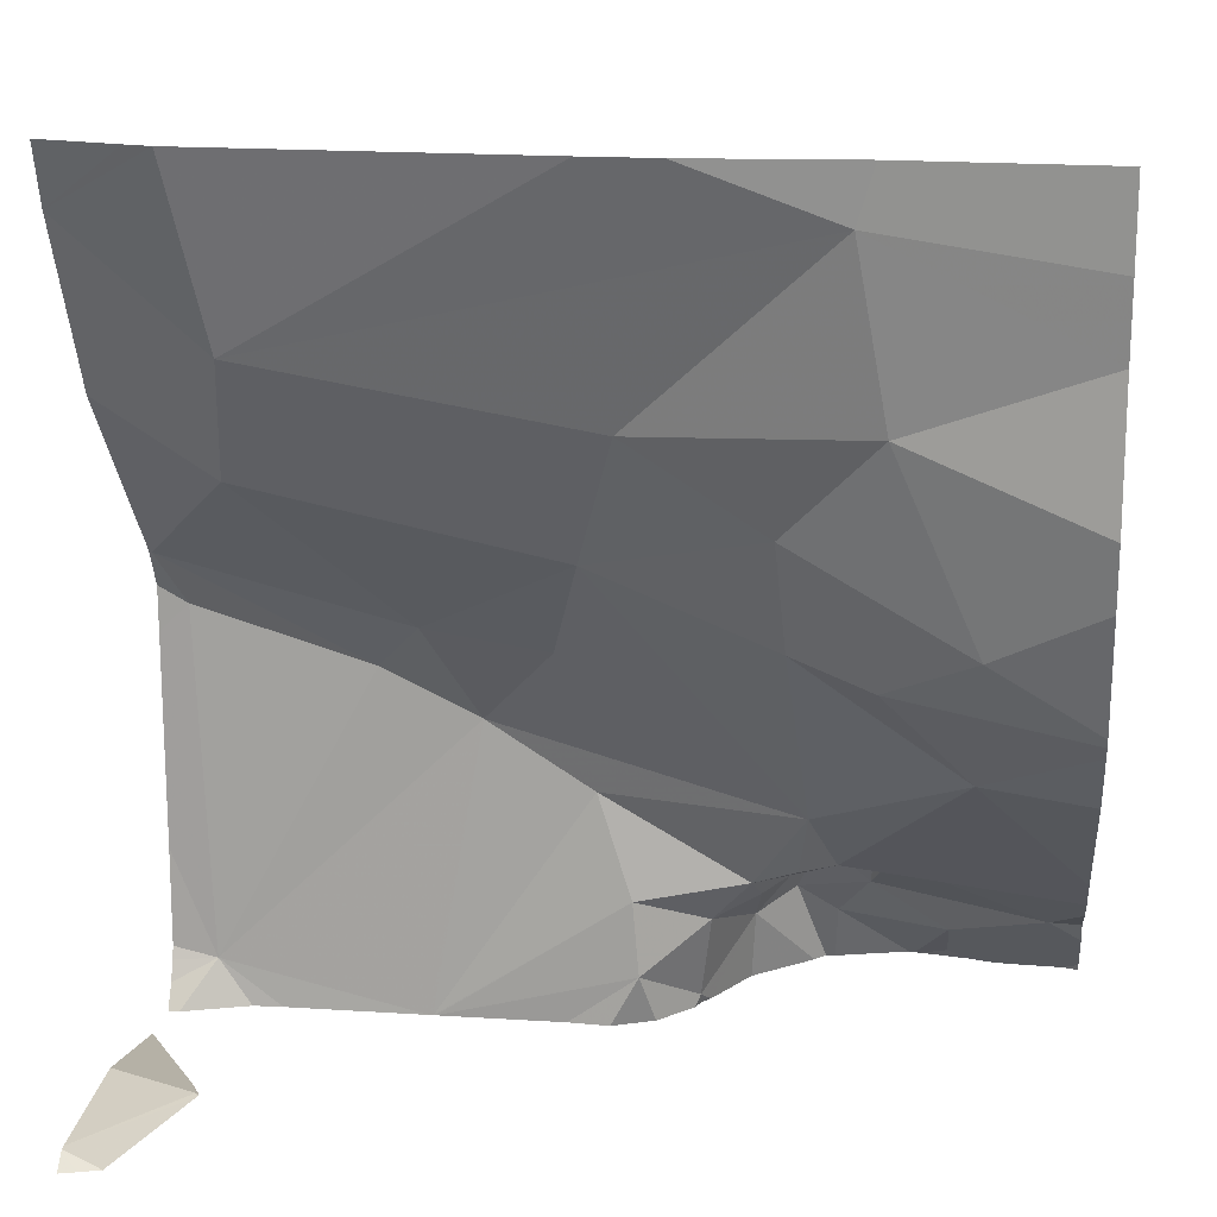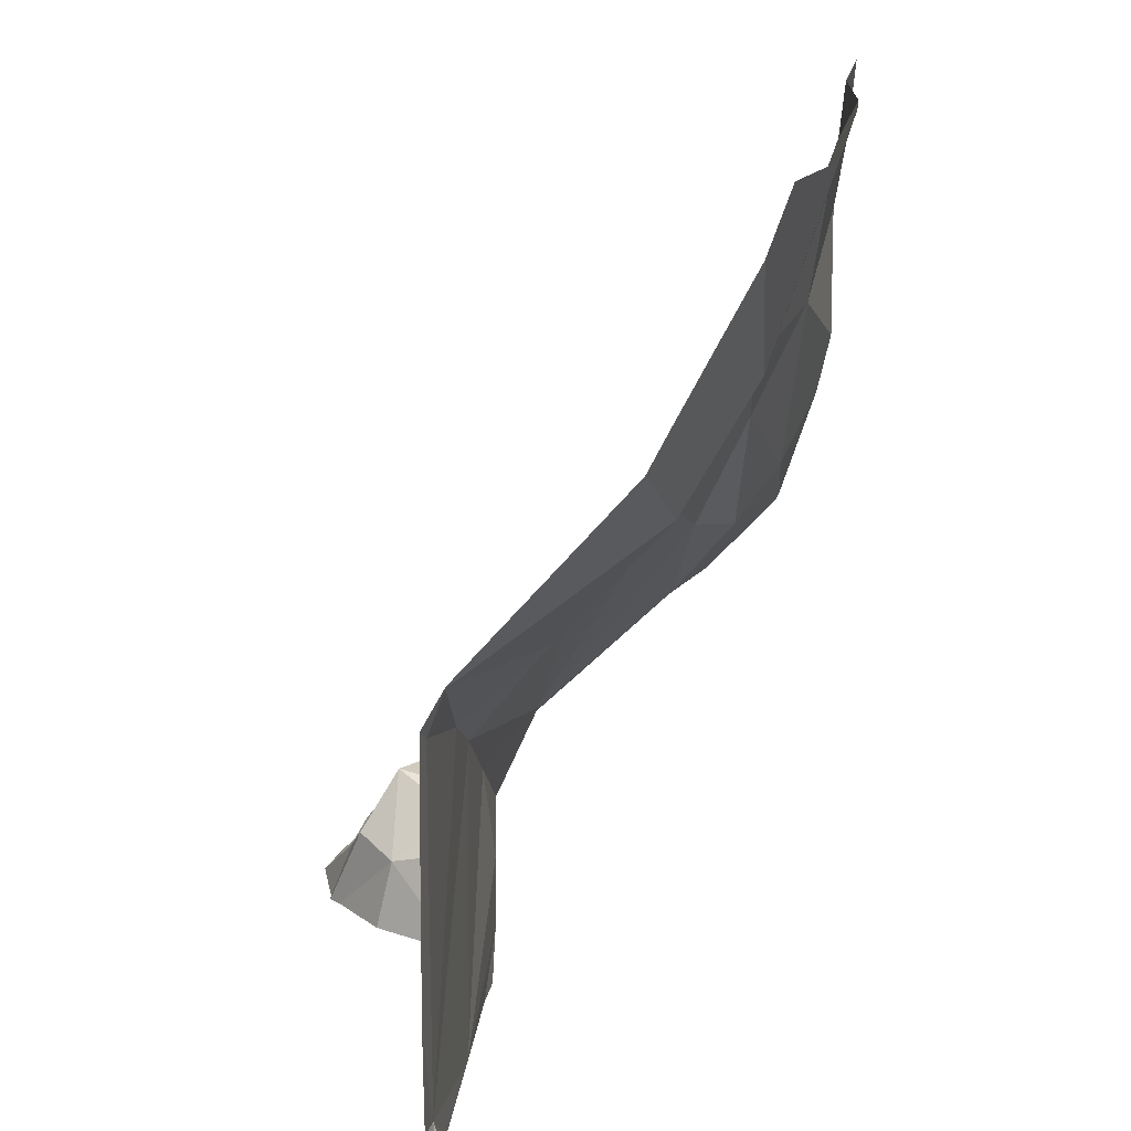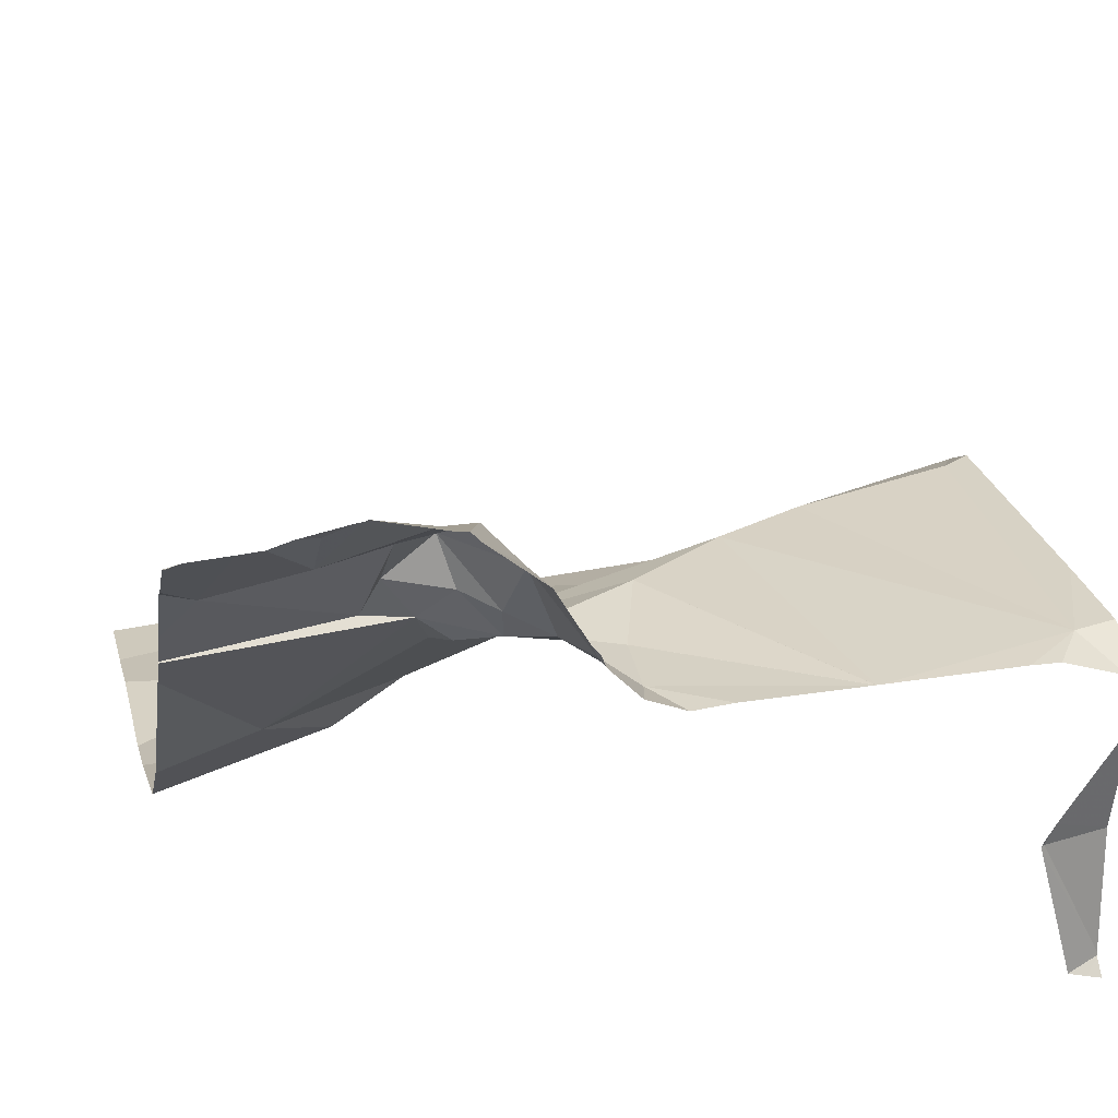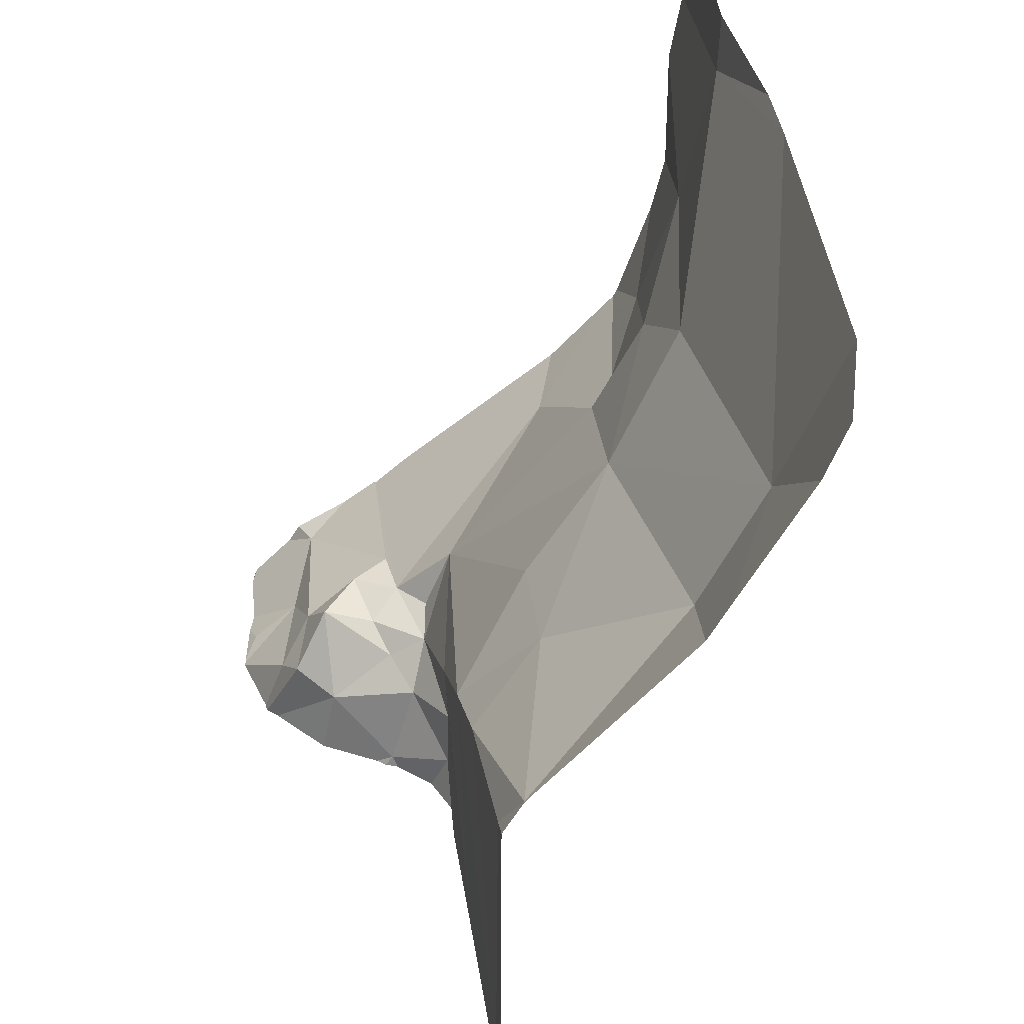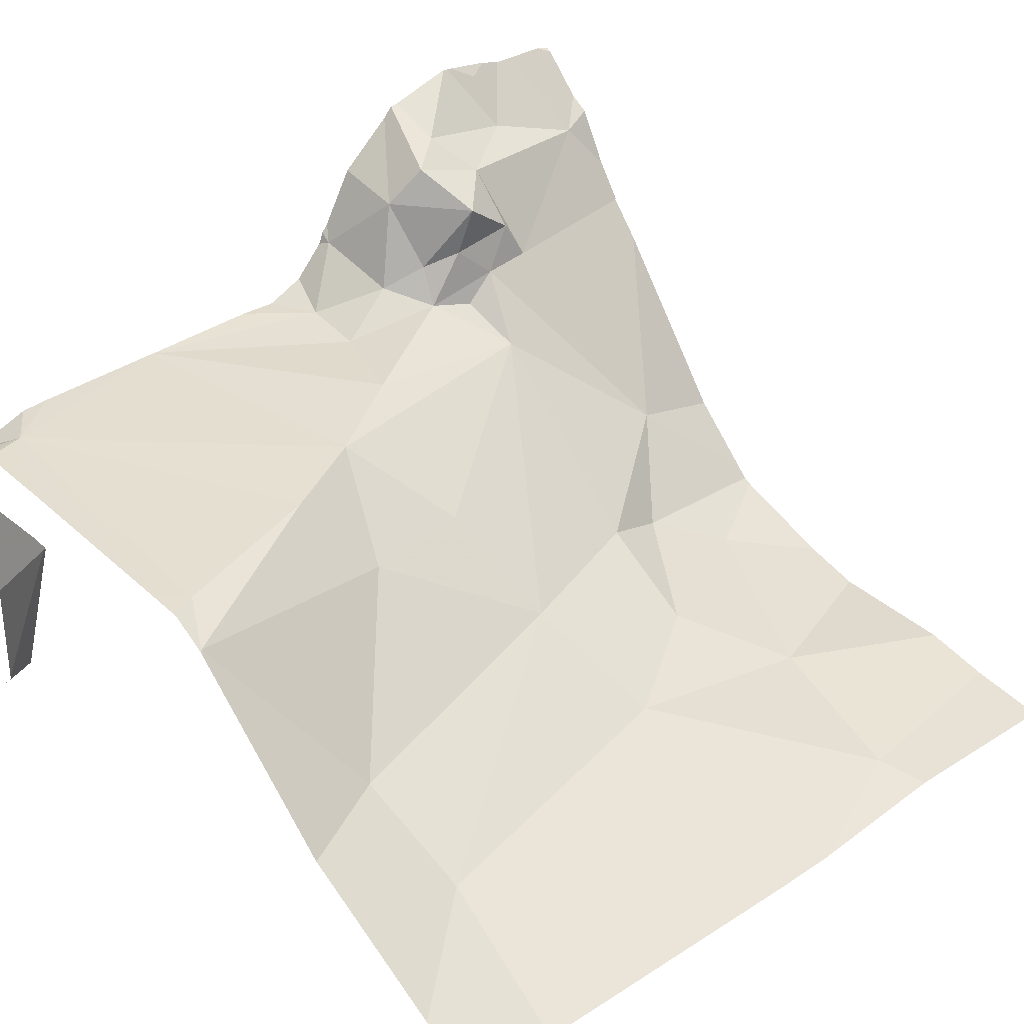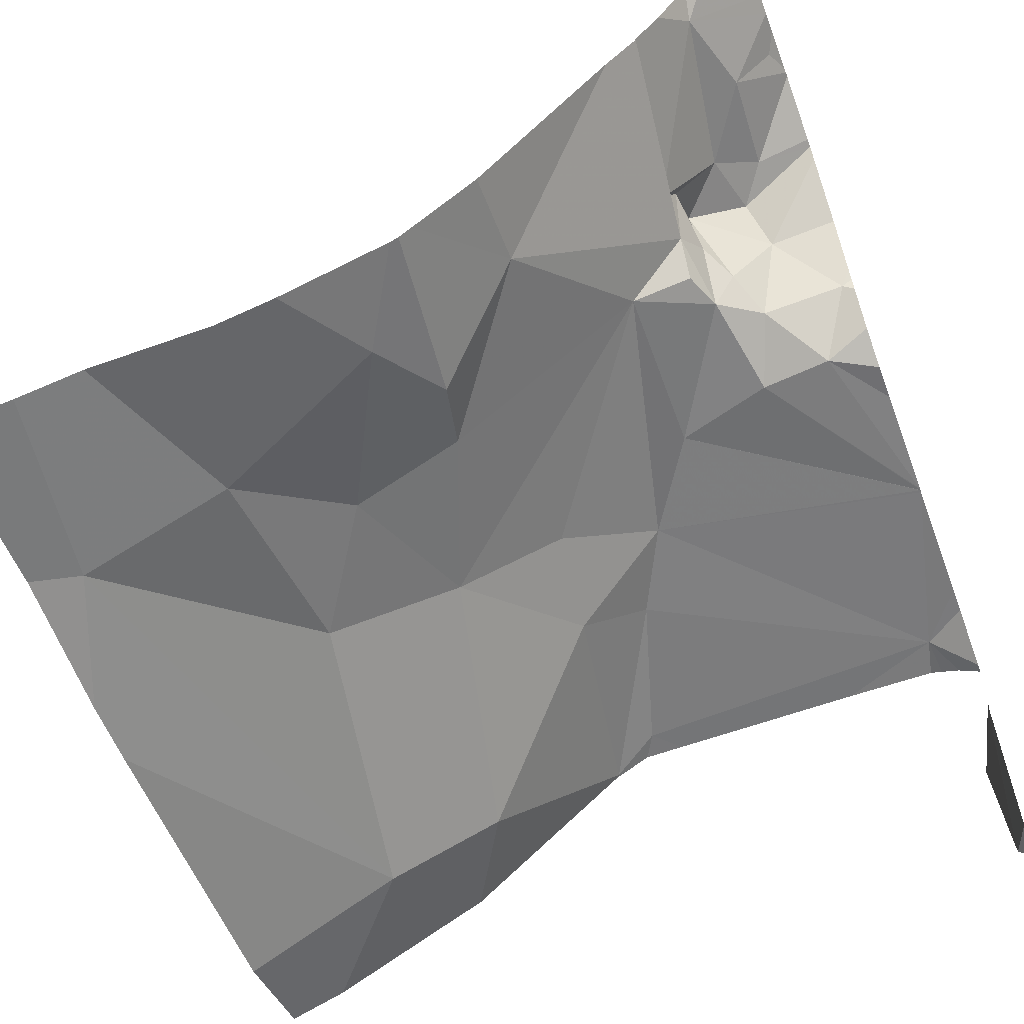
<metadata>
{"format":"obj","ext":"obj","renderer":"f3d","projection":"perspective","resolution":1024,"background":"white","views":[{"elev":16.2,"azim":-172.2,"up":"+Y"},{"elev":16.4,"azim":95.8,"up":"+Y"},{"elev":27.9,"azim":-14.1,"up":"+Z"},{"elev":40.3,"azim":81.5,"up":"+Y"},{"elev":37.2,"azim":139.1,"up":"+Z"},{"elev":-58.6,"azim":-69.4,"up":"+Z"}]}
</metadata>
<code>
v -106 247.9 483.6
v -106 247.9 483.6
v -106 247.5 483.6
v -106 247.5 483.6
v -106.6 247.5 483.8
v -106.6 247.6 483.7
v -106.5 247.6 483.7
v -106.7 247.6 483.7
v -106.6 247.6 483.6
v -106.6 247.6 483.6
v -106 247.5 483.2
v -106 248.4 483.3
v -106.5 247.5 483.7
v -106.3 247.8 483.6
v -106 247.5 483.6
v -106.4 247.7 483.6
v -106.6 247.7 483.6
v -106 247.9 483.6
v -106.2 247.8 483.6
v -106 248 483.6
v -106.2 247.9 483.5
v -106.1 248.1 483.4
v -106 247.6 483.6
v -106.8 248 483.3
v -106.7 248.2 483.3
v -106.6 248.1 483.4
v -106.7 247.9 483.4
v -106 247.5 483.4
v -106.1 248.4 483.3
v -106.8 247.8 483.5
v -106 247.5 483.6
v -106.8 248.4 483.3
v -106.9 247.6 483.8
v -106 248.4 483.3
v -106.5 248.4 483.3
v -106.5 247.5 483.6
v -106.7 247.6 483.7
v -106.4 247.6 483.6
v -106.6 247.9 483.4
v -106.4 248 483.4
v -106.7 247.6 483.7
v -106.7 247.6 483.8
v -106.6 247.6 483.8
v -106.6 247.6 483.7
v -106.8 247.5 483.9
v -106.8 247.5 483.8
v -106.6 247.5 483.8
v -106.6 247.6 483.8
v -106.4 247.9 483.5
v -106.5 248.2 483.4
v -106.1 248.2 483.3
v -106.7 248.4 483.3
v -106.5 247.5 483.7
v -106 247.5 483.6
v -106 247.5 483.4
v -106.4 247.5 483.6
v -106.1 247.5 483.6
v -106 247.5 483.4
v -106.2 247.5 483.6
v -106.4 247.5 483.6
v -106 247.5 483.4
v -106.6 247.5 483.8
v -106.2 247.5 483.6
v -106.9 248.4 483.3
v -106.9 247.5 483.8
v -106.9 247.9 483.4
v -106.9 247.9 483.3
v -106.9 247.5 483.8
v -106.9 247.6 483.7
v -106.9 247.6 483.7
v -106.9 247.5 483.8
v -106.9 247.6 483.7
v -106.9 247.7 483.6
v -106.9 247.8 483.4
v -106.9 247.9 483.3
v -106.9 248 483.3
v -106.9 248.1 483.3
v -106.9 248.2 483.3
v -106.9 248.3 483.3
v -106 248 483.6
v -106 248 483.6
v -106 248 483.6
v -106 248.2 483.4
v -106 247.5 483.2
v -106 247.5 483.4
v -106 247.5 483.2
v -106 248.4 483.3
v -106 248.2 483.4
v -106.4 248.4 483.3
v -106.7 248.4 483.3
v -106.2 247.5 483.6
v -106.5 247.5 483.7
v -106.5 247.5 483.6
v -106.2 247.5 483.6
v -106.2 247.5 483.6
v -106.6 247.5 483.8
v -106.7 247.5 483.9
v -106.7 247.5 483.9
v -106.8 247.5 483.9
v -106.8 247.5 483.9
v -106.8 247.5 483.9
v -106.5 247.5 483.7
v -106.7 247.5 483.9
v -106.6 247.5 483.8
v -106.6 247.5 483.8
v -106 247.5 483.4
v -106 247.5 483.4
v -106 247.5 483.6
v -106 247.5 483.2
v -106.9 247.5 483.8
v -106.9 247.5 483.8
v -106 247.5 483.2
v -106 247.5 483.2
v -106 247.5 483.6
v -106 247.5 483.2
v -106 247.5 483.5
v -106 247.5 483.2
v -106 247.5 483.5
v -106 247.5 483.6
f 6 5 7
f 9 8 10
f 53 5 62
f 63 14 59
f 10 16 17
f 19 18 20
f 22 21 20
f 10 17 9
f 93 36 92
f 25 24 26
f 24 27 26
f 66 27 67
f 83 22 81
f 17 8 9
f 69 37 70
f 59 16 91
f 5 13 7
f 10 7 38
f 10 6 7
f 36 13 92
f 16 14 17
f 38 16 10
f 40 39 17
f 13 36 7
f 8 37 41
f 19 21 14
f 82 20 80
f 36 38 7
f 20 21 19
f 38 36 94
f 91 38 95
f 37 33 42
f 43 41 42
f 44 10 8
f 44 6 10
f 97 45 98
f 41 44 8
f 45 46 99
f 65 33 71
f 99 33 101
f 47 46 97
f 19 14 15
f 96 48 104
f 43 42 48
f 42 41 37
f 42 47 48
f 104 47 105
f 6 44 43
f 42 46 47
f 43 44 41
f 43 48 5
f 6 43 5
f 33 46 42
f 40 49 21
f 70 8 72
f 92 13 102
f 17 49 40
f 19 15 18
f 14 49 17
f 51 50 40
f 27 30 39
f 67 24 75
f 81 20 82
f 40 21 22
f 52 25 50
f 27 39 26
f 50 51 52
f 91 16 38
f 76 25 77
f 50 25 26
f 21 49 14
f 72 30 73
f 17 39 30
f 30 8 17
f 22 51 40
f 40 50 26
f 26 39 40
f 52 51 89
f 78 52 79
f 61 28 106
f 1 15 23
f 60 36 56
f 20 18 2
f 56 36 93
f 22 20 81
f 57 15 63
f 86 84 115
f 51 22 83
f 107 85 116
f 29 87 12
f 80 20 2
f 101 65 110
f 66 30 27
f 67 27 24
f 68 33 69
f 54 15 57
f 55 28 61
f 69 33 37
f 23 15 31
f 70 37 8
f 71 33 68
f 2 18 1
f 72 8 30
f 73 30 74
f 1 18 15
f 74 30 66
f 75 24 76
f 58 28 55
f 31 15 3
f 76 24 25
f 77 25 78
f 4 15 108
f 59 14 16
f 78 25 52
f 79 52 32
f 3 15 4
f 84 28 58
f 85 28 84
f 63 15 14
f 62 5 96
f 113 86 117
f 87 51 88
f 88 51 83
f 53 13 5
f 94 36 60
f 95 38 94
f 96 5 48
f 97 46 45
f 98 45 100
f 99 46 33
f 100 45 99
f 101 33 65
f 102 13 53
f 103 47 97
f 104 48 47
f 105 47 103
f 12 87 34
f 106 28 107
f 64 79 32
f 107 28 85
f 108 15 54
f 32 52 90
f 109 11 113
f 90 52 35
f 110 65 111
f 112 11 109
f 113 11 86
f 35 52 89
f 114 4 108
f 29 51 87
f 115 84 58
f 116 85 118
f 117 86 115
f 89 51 29
f 119 4 114

</code>
